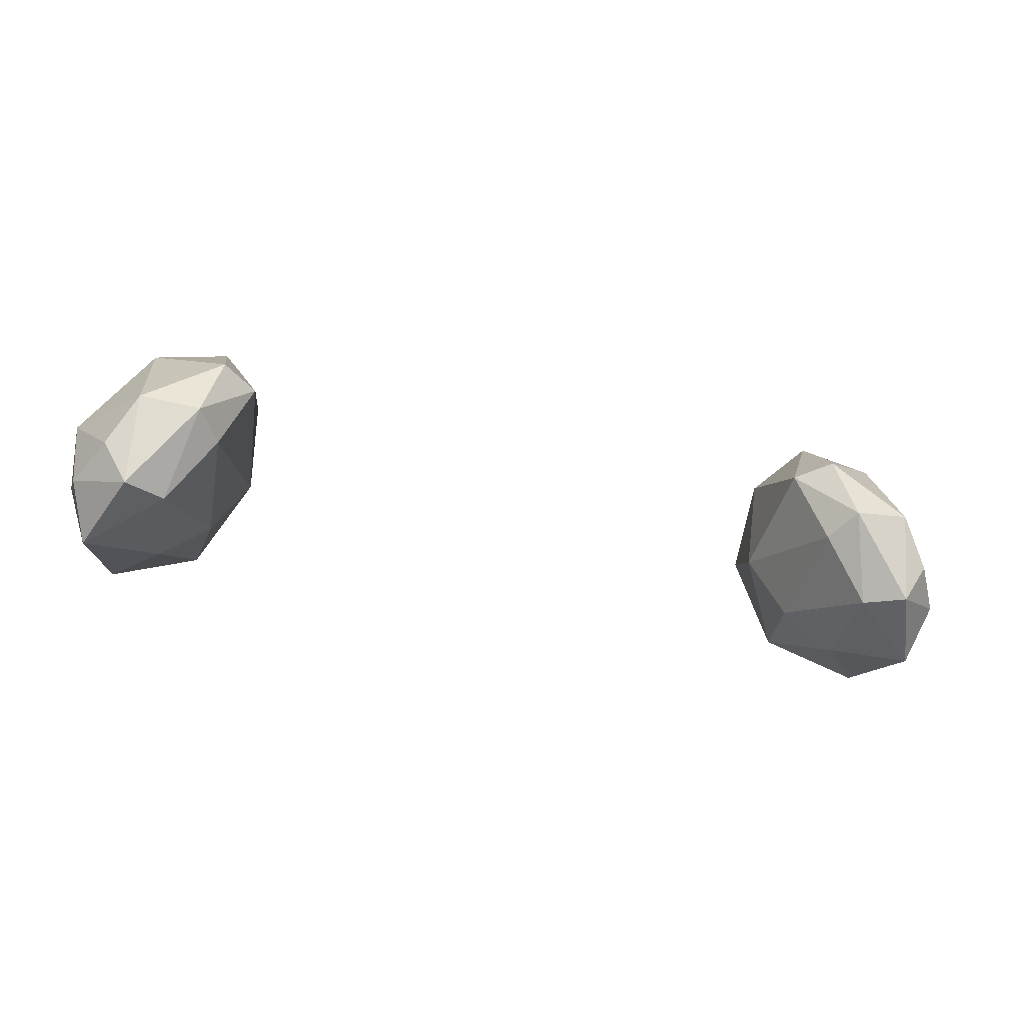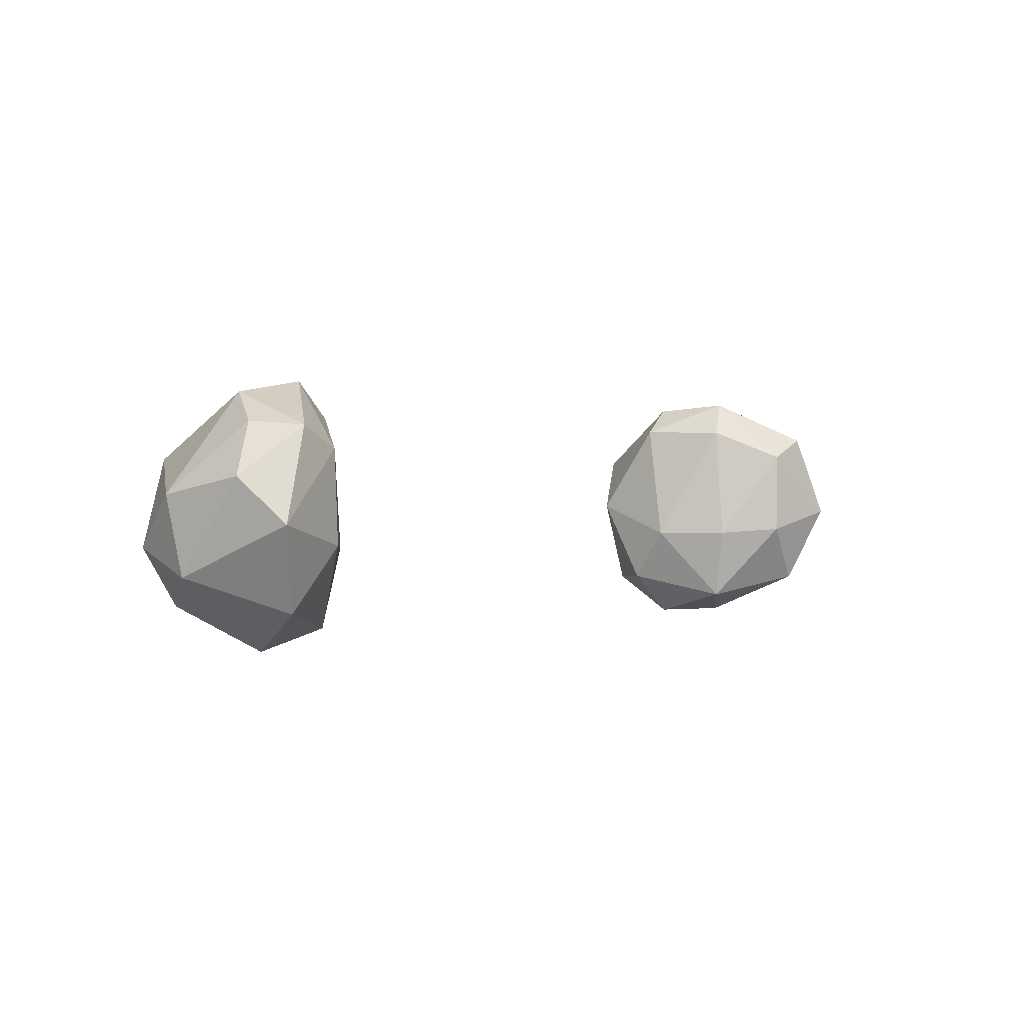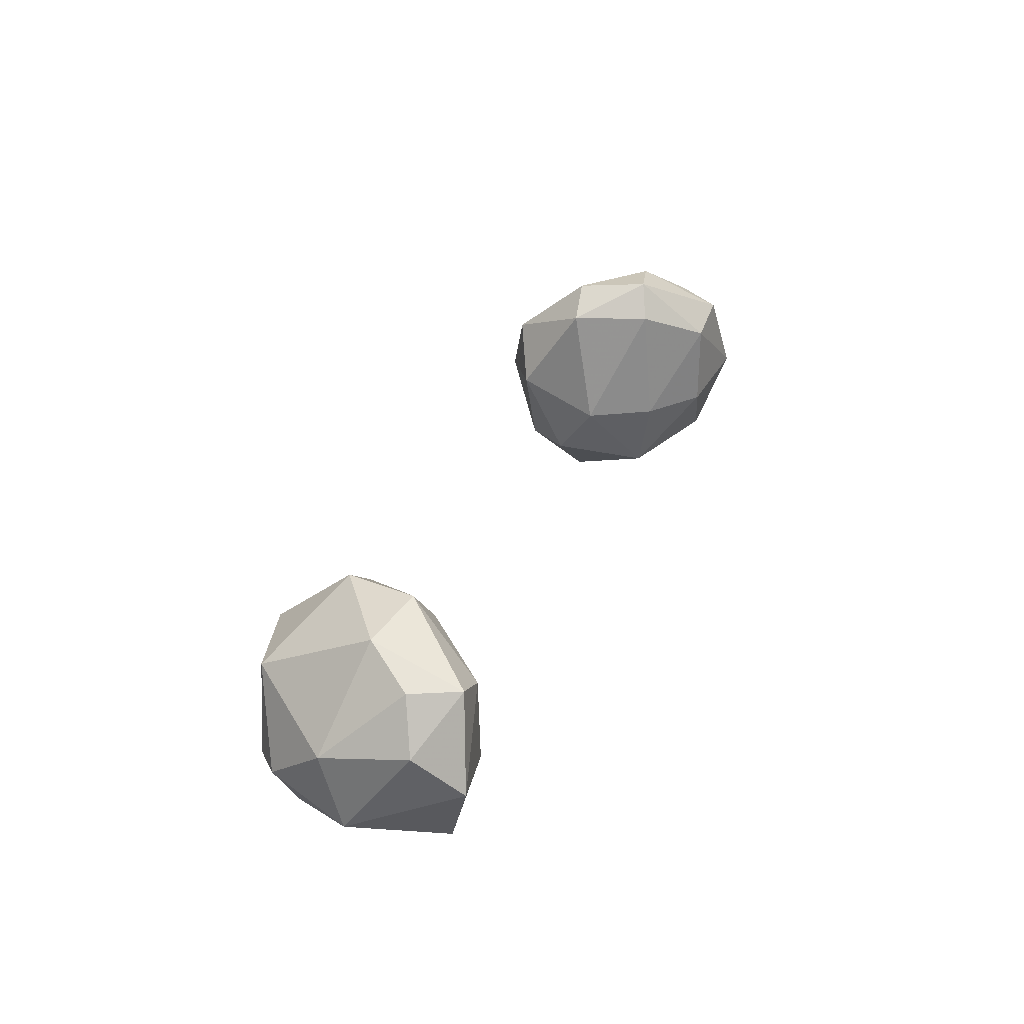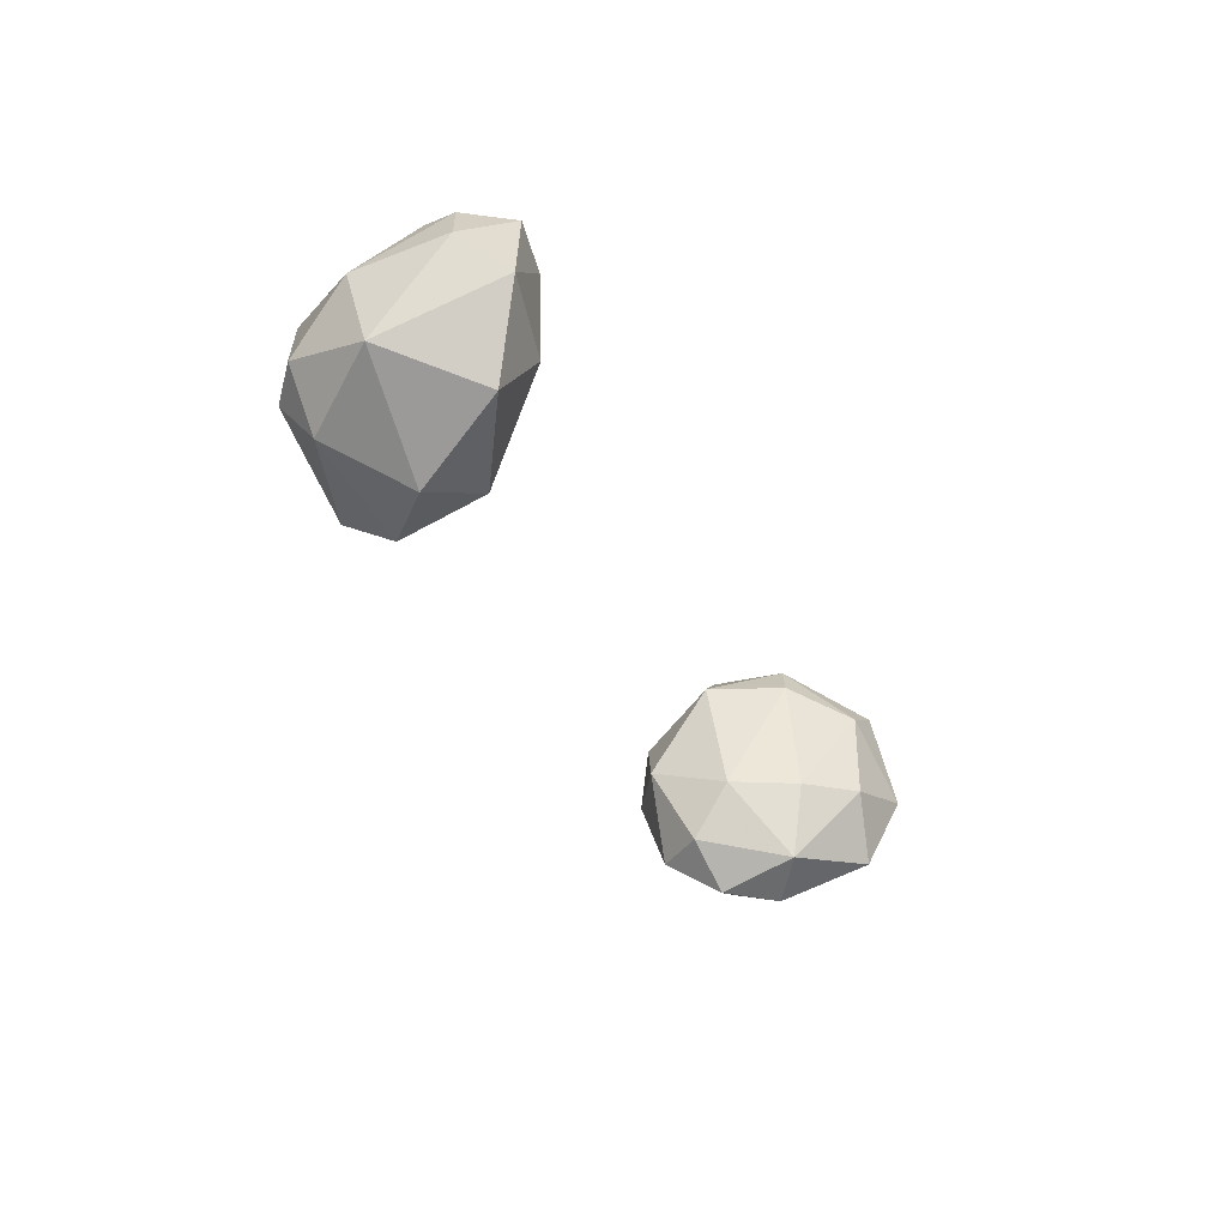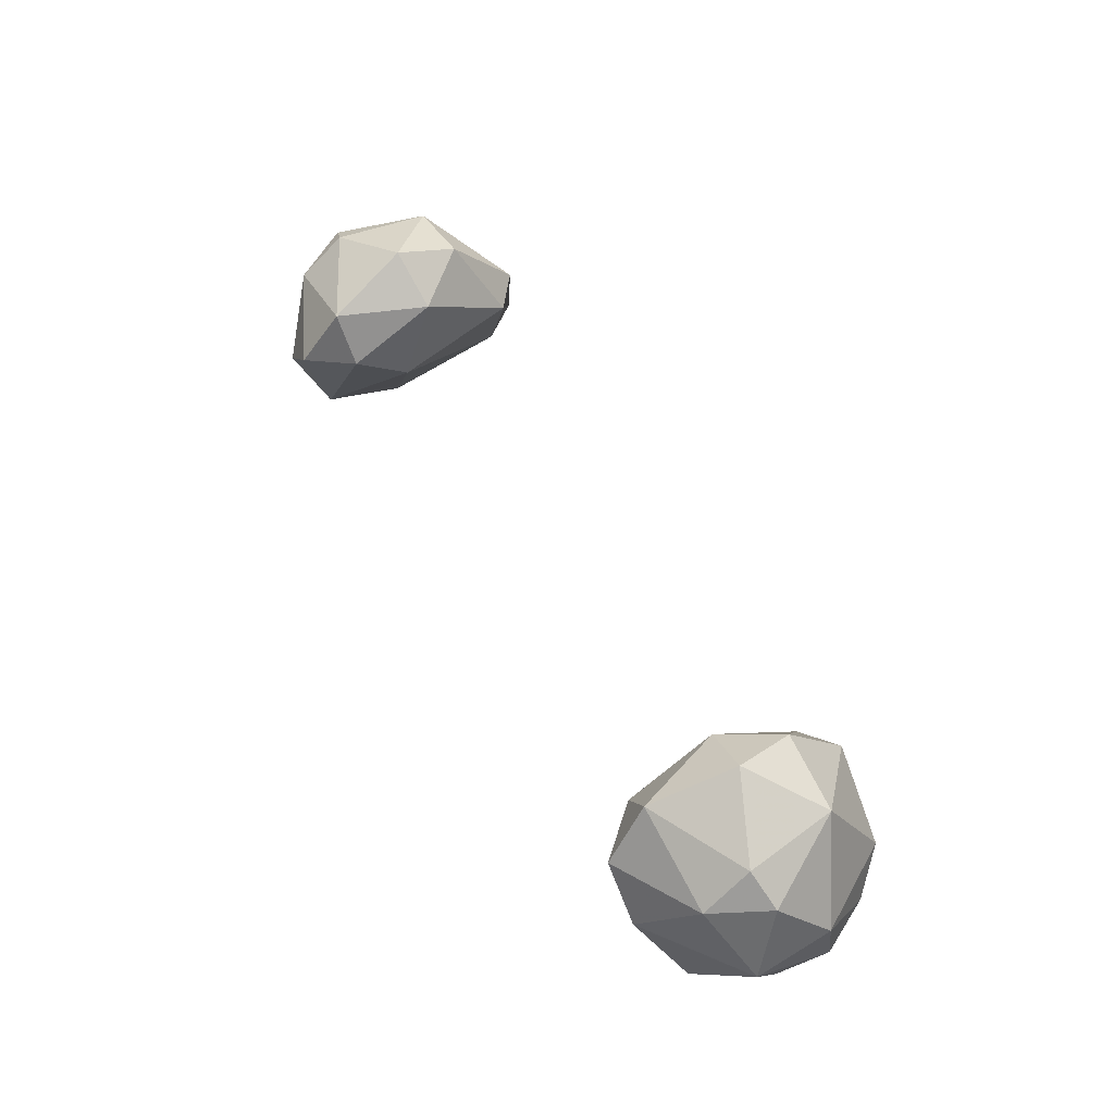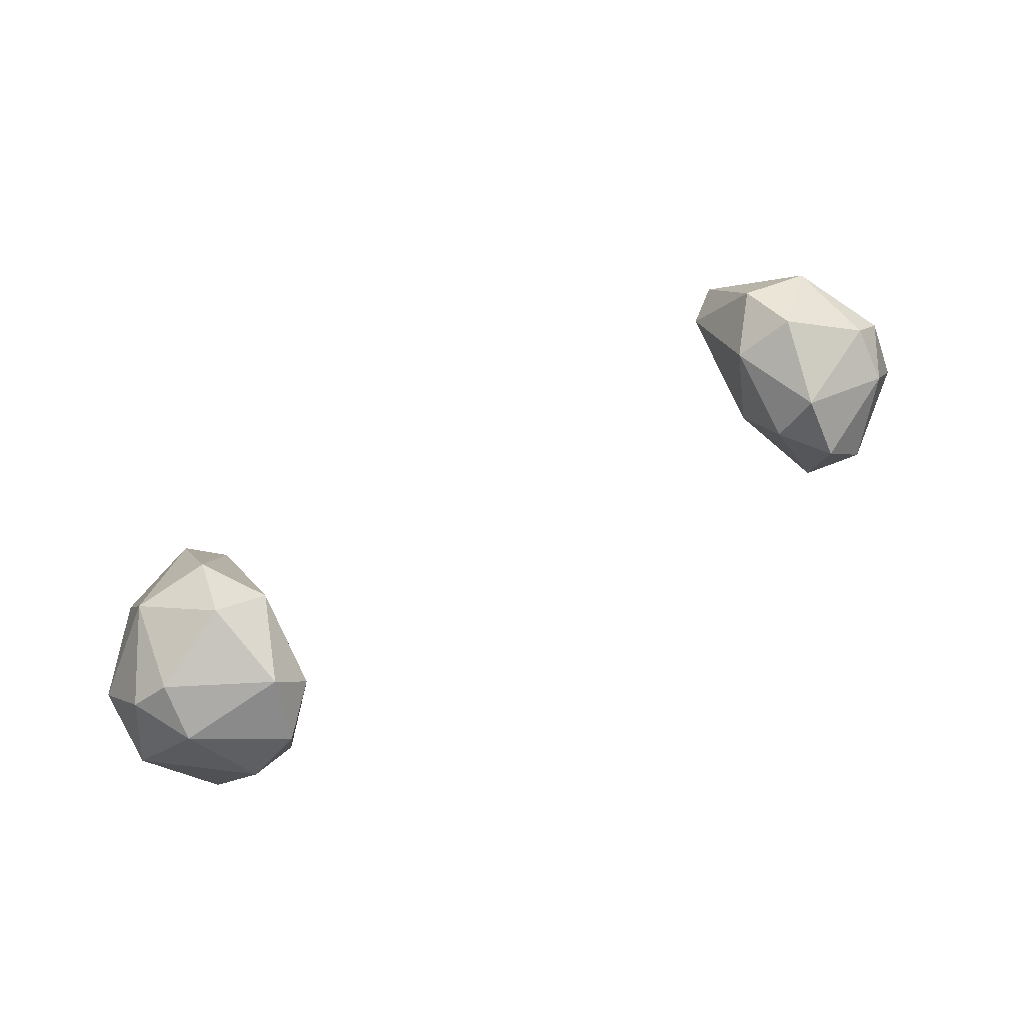
<metadata>
{"format":"obj","ext":"obj","renderer":"f3d","projection":"perspective","resolution":1024,"background":"white","views":[{"elev":-40.3,"azim":166.7,"up":"+Z"},{"elev":1.0,"azim":130.5,"up":"+Y"},{"elev":32.4,"azim":110.7,"up":"+Y"},{"elev":-34.0,"azim":114.7,"up":"+Y"},{"elev":56.1,"azim":61.6,"up":"+Z"},{"elev":62.7,"azim":-30.0,"up":"+Z"}]}
</metadata>
<code>
v -12.13 51.78 25.19
v -13.76 46.98 30.49
v -9.481 46.99 30.13
v -14.54 49.59 24.62
v -10.79 51.53 32.33
v -15.14 50.97 26.06
v -10.46 48.78 26.68
v -10.84 53.66 29.83
v -13.22 51.49 31.73
v -10.81 45.57 29.74
v -13.41 53.5 27.96
v -15.41 48 28.17
v -10.77 46.3 27.16
v -9.416 49.8 31.63
v -12.03 48.92 25.16
v -15.43 50.44 28.87
v -10.51 46.87 31.64
v -11.43 53.86 27.47
v -13.52 46.96 25.51
v -9.701 52.79 29.66
v -12.3 45.62 28.25
v -13.44 52.45 25.08
v -13.71 48.47 31.7
v -10.69 52.75 27.12
v -14.78 48.8 30.79
v -9.292 48.76 28.84
v -14.29 52.58 26.52
v -11.16 49.58 32.78
v 12.13 51.78 25.19
v 13.76 46.98 30.49
v 9.481 46.99 30.13
v 14.54 49.59 24.62
v 10.79 51.53 32.33
v 15.14 50.97 26.06
v 10.46 48.78 26.68
v 10.84 53.66 29.83
v 13.22 51.49 31.73
v 10.81 45.57 29.74
v 13.41 53.5 27.96
v 15.41 48 28.17
v 10.77 46.3 27.16
v 9.416 49.8 31.63
v 12.03 48.92 25.16
v 15.43 50.44 28.87
v 10.51 46.87 31.64
v 11.43 53.86 27.47
v 13.52 46.96 25.51
v 9.701 52.79 29.66
v 12.3 45.62 28.25
v 13.44 52.45 25.08
v 13.71 48.47 31.7
v 10.69 52.75 27.12
v 14.78 48.8 30.79
v 9.293 48.76 28.84
v 14.29 52.58 26.52
v 11.16 49.58 32.78
g Group27154
f 12 19 21
f 23 17 28
f 1 15 4
f 6 4 12
f 14 26 20
f 9 16 25
f 22 4 6
f 8 11 9
f 14 3 26
f 13 21 19
f 18 22 11
f 24 7 1
f 9 5 8
f 9 23 28
f 2 10 17
f 10 13 3
f 11 16 9
f 11 22 27
f 12 21 2
f 16 12 25
f 26 3 13
f 7 15 1
f 28 17 14
f 5 14 20
f 15 13 19
f 7 13 15
f 11 27 16
f 6 12 16
f 17 10 3
f 14 17 3
f 8 18 11
f 20 26 24
f 4 19 12
f 15 19 4
f 5 20 8
f 8 20 18
f 10 21 13
f 2 21 10
f 18 1 22
f 1 4 22
f 23 2 17
f 25 12 2
f 18 20 24
f 24 1 18
f 23 25 2
f 9 25 23
f 26 7 24
f 26 13 7
f 27 6 16
f 27 22 6
f 9 28 5
f 5 28 14
f 49 47 40
f 56 45 51
f 32 43 29
f 40 32 34
f 48 54 42
f 53 44 37
f 34 32 50
f 37 39 36
f 54 31 42
f 47 49 41
f 39 50 46
f 29 35 52
f 36 33 37
f 56 51 37
f 45 38 30
f 31 41 38
f 37 44 39
f 55 50 39
f 30 49 40
f 53 40 44
f 41 31 54
f 29 43 35
f 42 45 56
f 48 42 33
f 47 41 43
f 43 41 35
f 44 55 39
f 44 40 34
f 31 38 45
f 31 45 42
f 39 46 36
f 52 54 48
f 40 47 32
f 32 47 43
f 36 48 33
f 46 48 36
f 41 49 38
f 38 49 30
f 50 29 46
f 50 32 29
f 45 30 51
f 30 40 53
f 52 48 46
f 46 29 52
f 30 53 51
f 51 53 37
f 52 35 54
f 35 41 54
f 44 34 55
f 34 50 55
f 33 56 37
f 42 56 33

</code>
